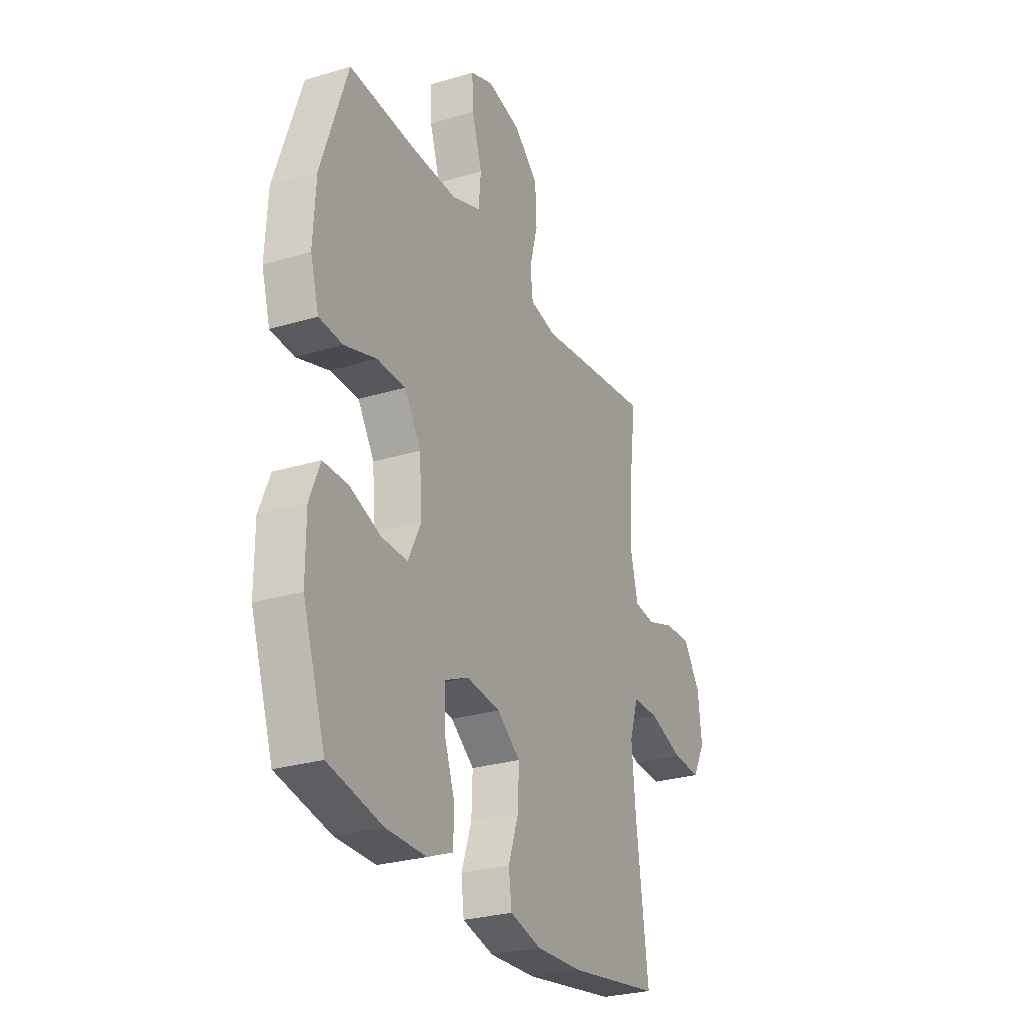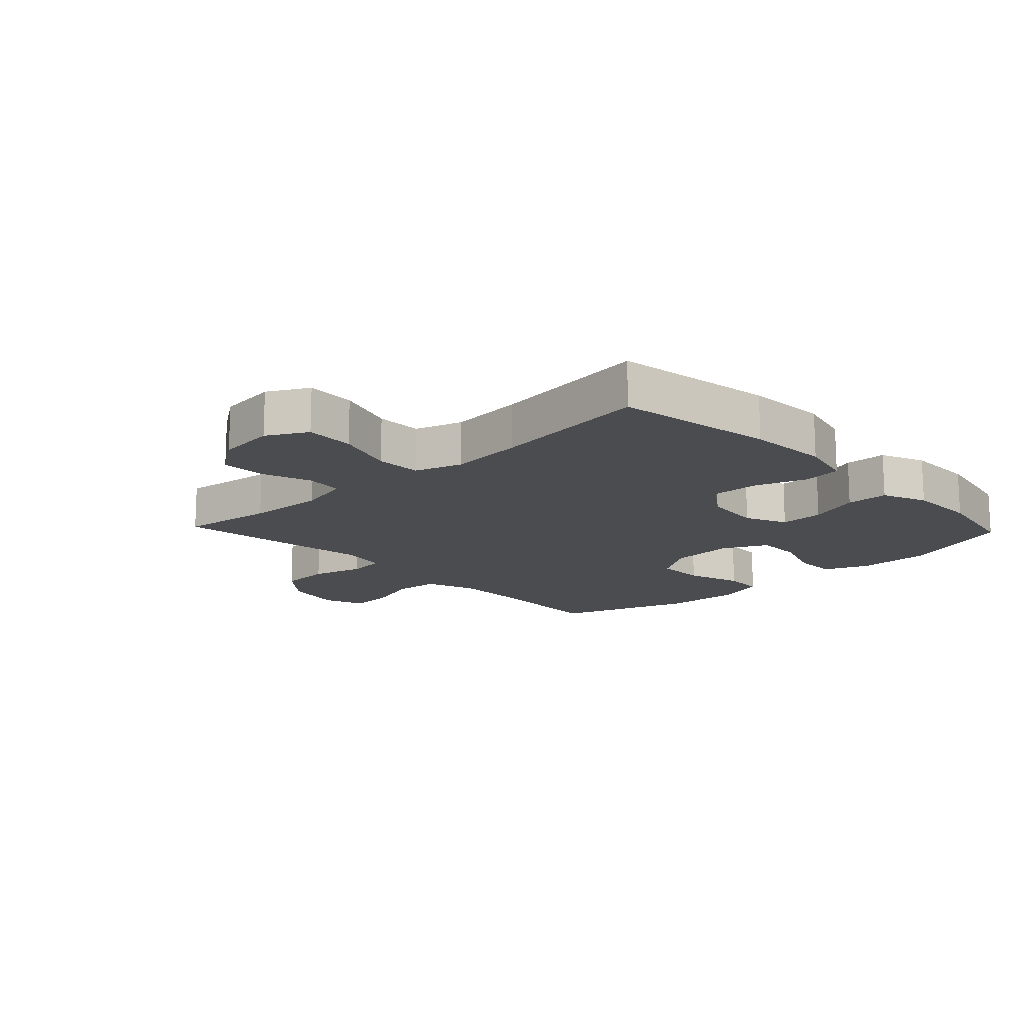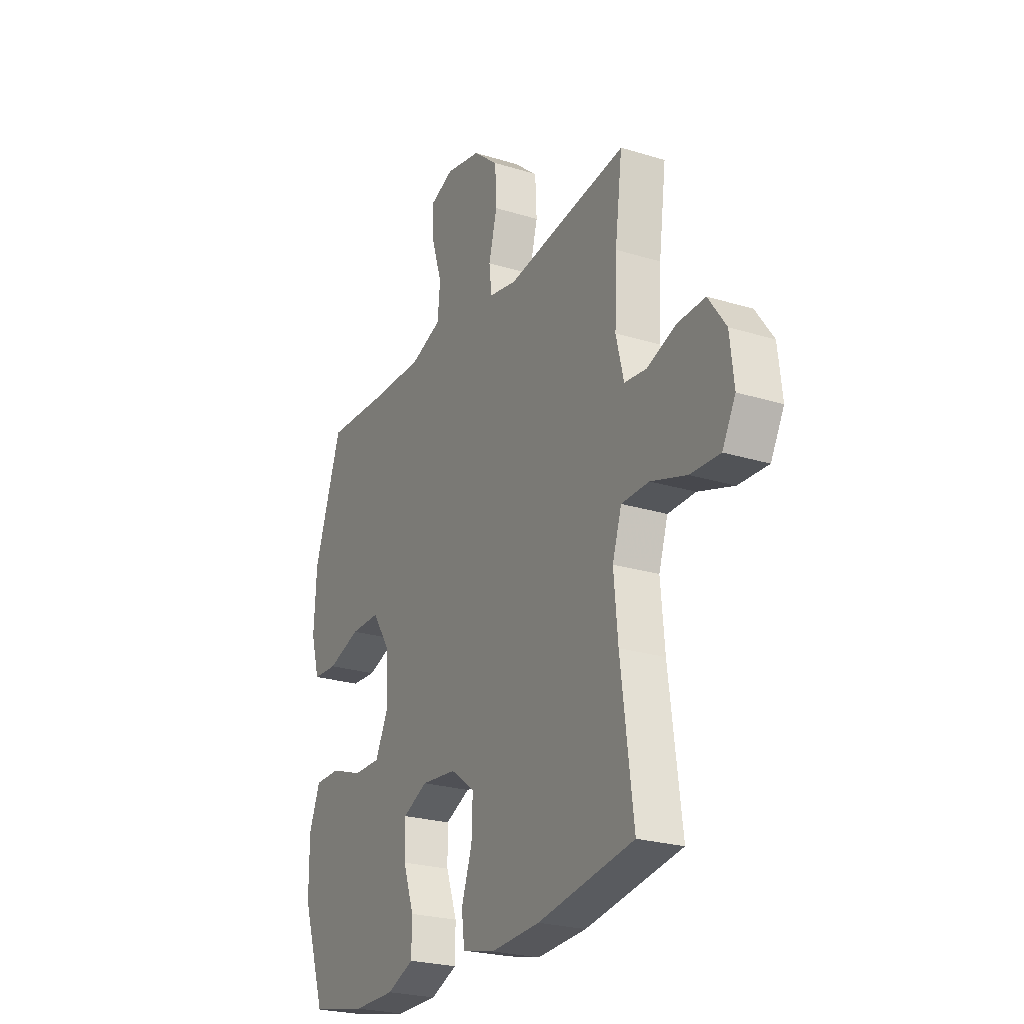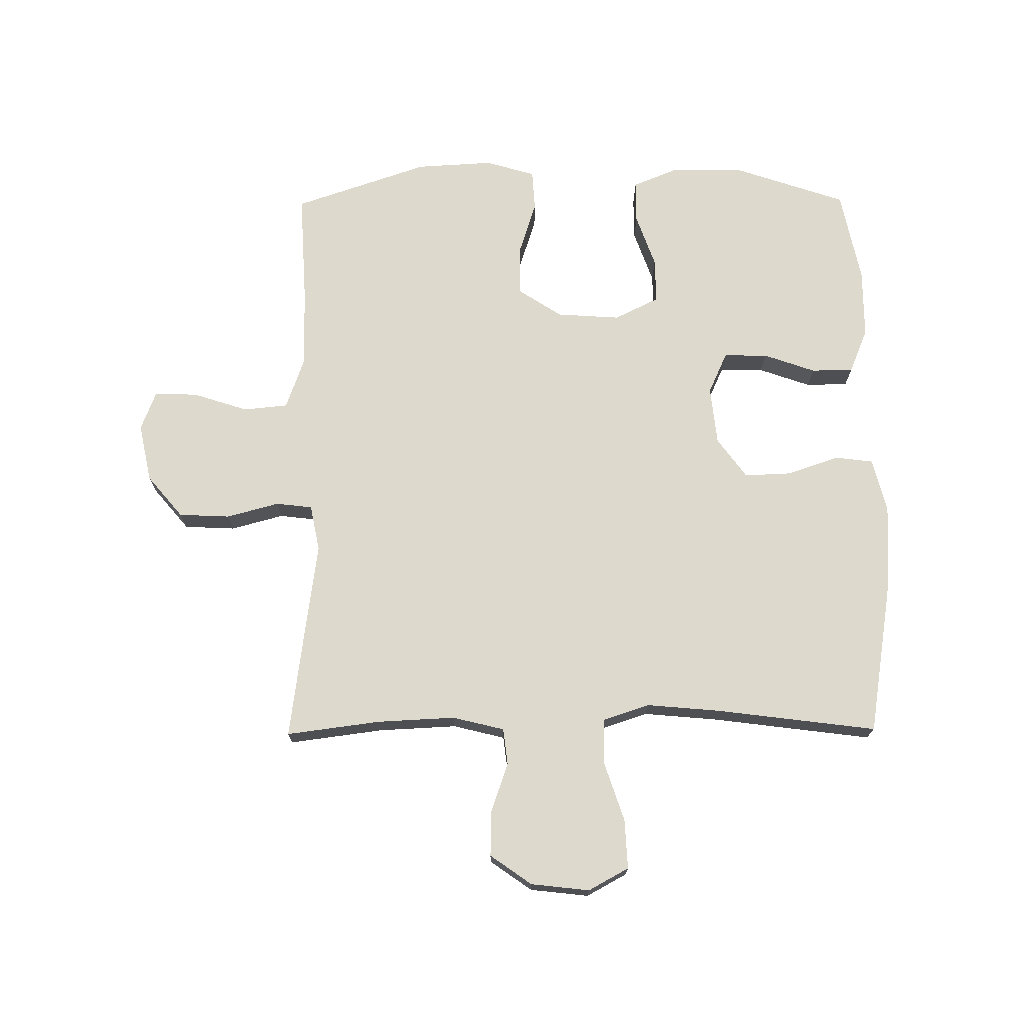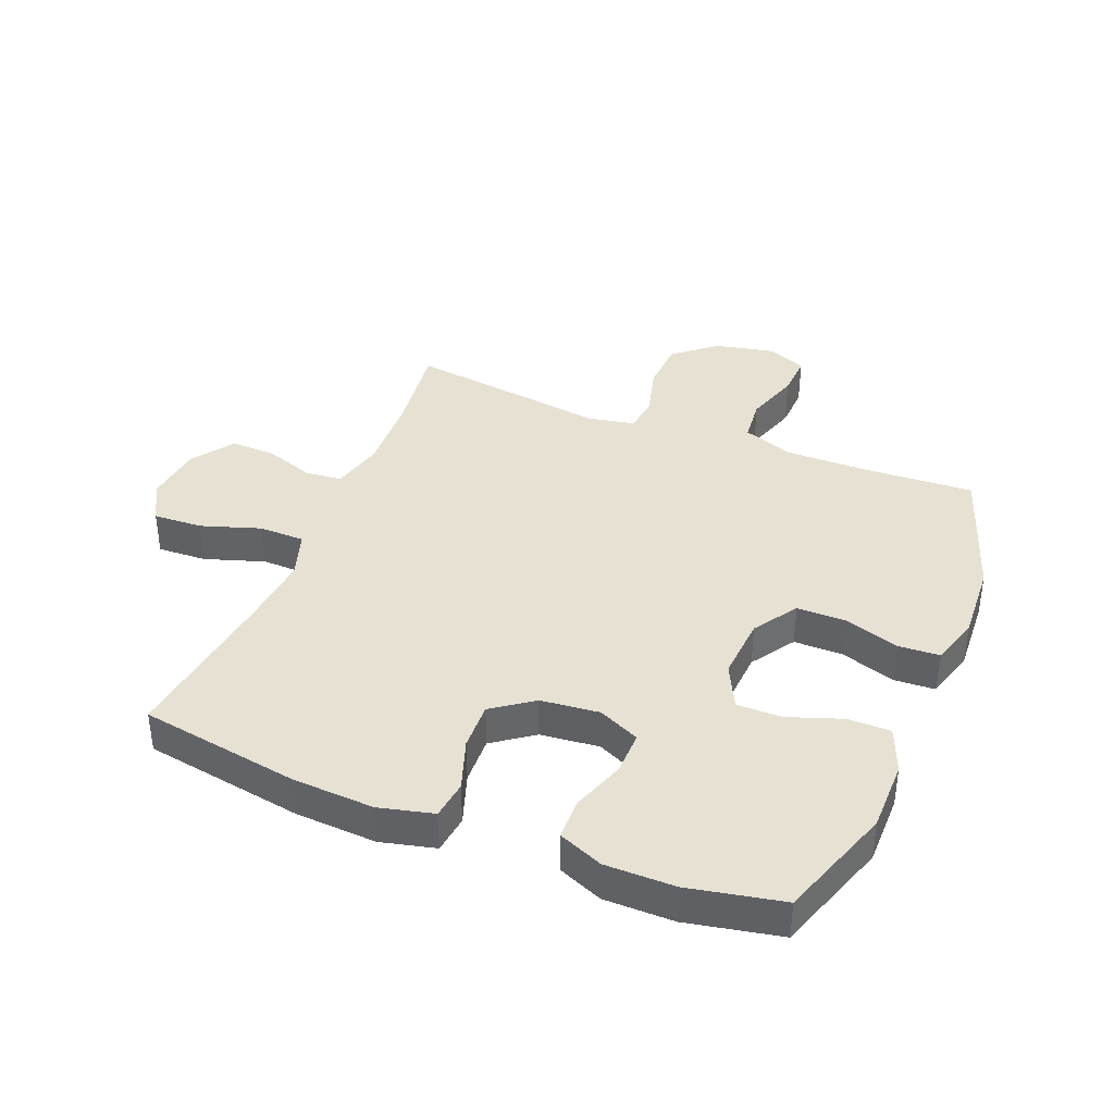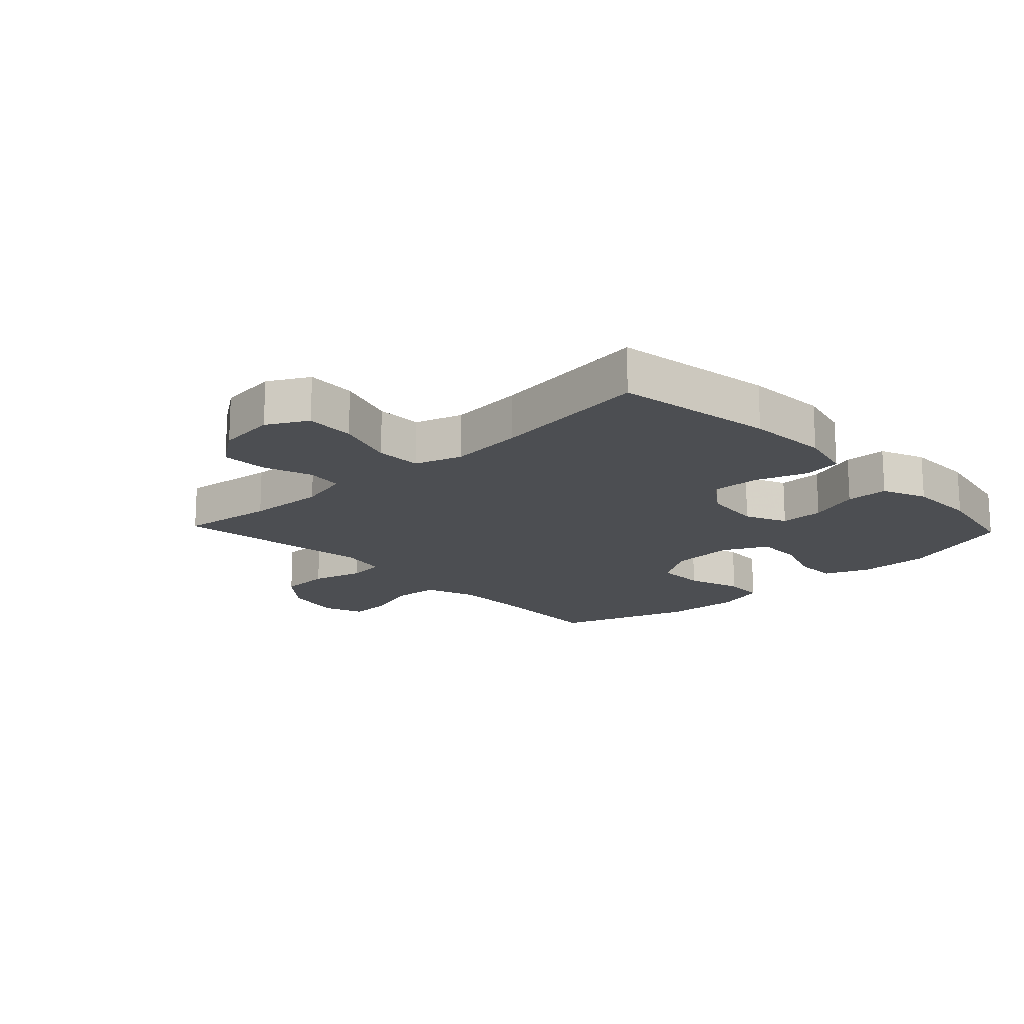
<metadata>
{"format":"obj","ext":"obj","renderer":"f3d","projection":"perspective","resolution":1024,"background":"white","views":[{"elev":-27.7,"azim":-65.2,"up":"+Z"},{"elev":-15.0,"azim":133.4,"up":"+Y"},{"elev":-24.6,"azim":63.2,"up":"+Z"},{"elev":72.0,"azim":89.5,"up":"+Y"},{"elev":38.7,"azim":-158.0,"up":"+Y"},{"elev":-16.7,"azim":133.4,"up":"+Y"}]}
</metadata>
<code>
v -0.5 0.07 -0.5
v -0.564 0.07 -0.312
v -0.564 0.07 -0.195
v -0.534 0.07 -0.121
v -0.464 0.07 -0.121
v -0.376 0.07 -0.152
v -0.302 0.07 -0.153
v -0.266 0.07 -0.08
v -0.273 0.07 0.024
v -0.32 0.07 0.096
v -0.401 0.07 0.096
v -0.491 0.07 0.067
v -0.558 0.07 0.071
v -0.582 0.07 0.153
v -0.575 0.07 0.279
v -0.5 0.07 0.5
v -0.312 0.07 0.49
v -0.184 0.07 0.489
v -0.1 0.07 0.519
v -0.093 0.07 0.592
v -0.122 0.07 0.682
v -0.125 0.07 0.753
v -0.06 0.07 0.778
v 0.036 0.07 0.758
v 0.105 0.07 0.7
v 0.109 0.07 0.616
v 0.086 0.07 0.53
v 0.093 0.07 0.47
v 0.169 0.07 0.455
v 0.284 0.07 0.471
v 0.5 0.07 0.5
v 0.48 0.07 0.346
v 0.474 0.07 0.218
v 0.495 0.07 0.133
v 0.555 0.07 0.126
v 0.635 0.07 0.154
v 0.71 0.07 0.156
v 0.758 0.07 0.088
v 0.769 0.07 -0.008
v 0.733 0.07 -0.074
v 0.652 0.07 -0.07
v 0.555 0.07 -0.038
v 0.48 0.07 -0.039
v 0.455 0.07 -0.116
v 0.466 0.07 -0.237
v 0.5 0.07 -0.5
v 0.239 0.07 -0.542
v 0.105 0.07 -0.549
v 0.016 0.07 -0.527
v 0.008 0.07 -0.464
v 0.037 0.07 -0.38
v 0.04 0.07 -0.302
v -0.026 0.07 -0.254
v -0.122 0.07 -0.244
v -0.19 0.07 -0.275
v -0.189 0.07 -0.347
v -0.159 0.07 -0.432
v -0.16 0.07 -0.501
v -0.233 0.07 -0.531
v -0.347 0.07 -0.531
v -0.5 0 -0.5
v -0.564 0 -0.312
v -0.564 0 -0.195
v -0.534 0 -0.121
v -0.464 0 -0.121
v -0.376 0 -0.152
v -0.302 0 -0.153
v -0.266 0 -0.08
v -0.273 0 0.024
v -0.32 0 0.096
v -0.401 0 0.096
v -0.491 0 0.067
v -0.558 0 0.071
v -0.582 0 0.153
v -0.575 0 0.279
v -0.5 0 0.5
v -0.312 0 0.49
v -0.184 0 0.489
v -0.1 0 0.519
v -0.093 0 0.592
v -0.122 0 0.682
v -0.125 0 0.753
v -0.06 0 0.778
v 0.036 0 0.758
v 0.105 0 0.7
v 0.109 0 0.616
v 0.086 0 0.53
v 0.093 0 0.47
v 0.169 0 0.455
v 0.284 0 0.471
v 0.5 0 0.5
v 0.48 0 0.346
v 0.474 0 0.218
v 0.495 0 0.133
v 0.555 0 0.126
v 0.635 0 0.154
v 0.71 0 0.156
v 0.758 0 0.088
v 0.769 0 -0.008
v 0.733 0 -0.074
v 0.652 0 -0.07
v 0.555 0 -0.038
v 0.48 0 -0.039
v 0.455 0 -0.116
v 0.466 0 -0.237
v 0.5 0 -0.5
v 0.239 0 -0.542
v 0.105 0 -0.549
v 0.016 0 -0.527
v 0.008 0 -0.464
v 0.037 0 -0.38
v 0.04 0 -0.302
v -0.026 0 -0.254
v -0.122 0 -0.244
v -0.19 0 -0.275
v -0.189 0 -0.347
v -0.159 0 -0.432
v -0.16 0 -0.501
v -0.233 0 -0.531
v -0.347 0 -0.531
f 56 57 58 59
f 55 56 59 60
f 48 49 50 51
f 48 51 52
f 45 46 47 48
f 44 45 48 52
f 43 44 52 53
f 39 40 41 42
f 39 42 43
f 38 39 43
f 35 36 37 38
f 34 35 38 43
f 33 34 43 53
f 29 30 31 32
f 28 29 32 33
f 24 25 26 27
f 24 27 28
f 23 24 28
f 20 21 22 23
f 19 20 23 28
f 18 19 28 33
f 14 15 16 17
f 11 12 13 14
f 10 11 14 17
f 9 10 17 18
f 3 4 5 6
f 3 6 7
f 2 3 7
f 55 60 1 2
f 54 55 2 7
f 53 54 7 8
f 18 33 53
f 8 9 18 53
f 119 118 117 116
f 120 119 116 115
f 111 110 109 108
f 112 111 108
f 108 107 106 105
f 112 108 105 104
f 113 112 104 103
f 102 101 100 99
f 103 102 99
f 103 99 98
f 98 97 96 95
f 103 98 95 94
f 113 103 94 93
f 92 91 90 89
f 93 92 89 88
f 87 86 85 84
f 88 87 84
f 88 84 83
f 83 82 81 80
f 88 83 80 79
f 93 88 79 78
f 77 76 75 74
f 74 73 72 71
f 77 74 71 70
f 78 77 70 69
f 66 65 64 63
f 67 66 63
f 67 63 62
f 62 61 120 115
f 67 62 115 114
f 68 67 114 113
f 113 93 78
f 113 78 69 68
f 1 61 62 2
f 2 62 63 3
f 3 63 64 4
f 4 64 65 5
f 5 65 66 6
f 6 66 67 7
f 7 67 68 8
f 8 68 69 9
f 9 69 70 10
f 10 70 71 11
f 11 71 72 12
f 12 72 73 13
f 13 73 74 14
f 14 74 75 15
f 15 75 76 16
f 16 76 77 17
f 17 77 78 18
f 18 78 79 19
f 19 79 80 20
f 20 80 81 21
f 21 81 82 22
f 22 82 83 23
f 23 83 84 24
f 24 84 85 25
f 25 85 86 26
f 26 86 87 27
f 27 87 88 28
f 28 88 89 29
f 29 89 90 30
f 30 90 91 31
f 31 91 92 32
f 32 92 93 33
f 33 93 94 34
f 34 94 95 35
f 35 95 96 36
f 36 96 97 37
f 37 97 98 38
f 38 98 99 39
f 39 99 100 40
f 40 100 101 41
f 41 101 102 42
f 42 102 103 43
f 43 103 104 44
f 44 104 105 45
f 45 105 106 46
f 46 106 107 47
f 47 107 108 48
f 48 108 109 49
f 49 109 110 50
f 50 110 111 51
f 51 111 112 52
f 52 112 113 53
f 53 113 114 54
f 54 114 115 55
f 55 115 116 56
f 56 116 117 57
f 57 117 118 58
f 58 118 119 59
f 59 119 120 60
f 60 120 61 1

</code>
